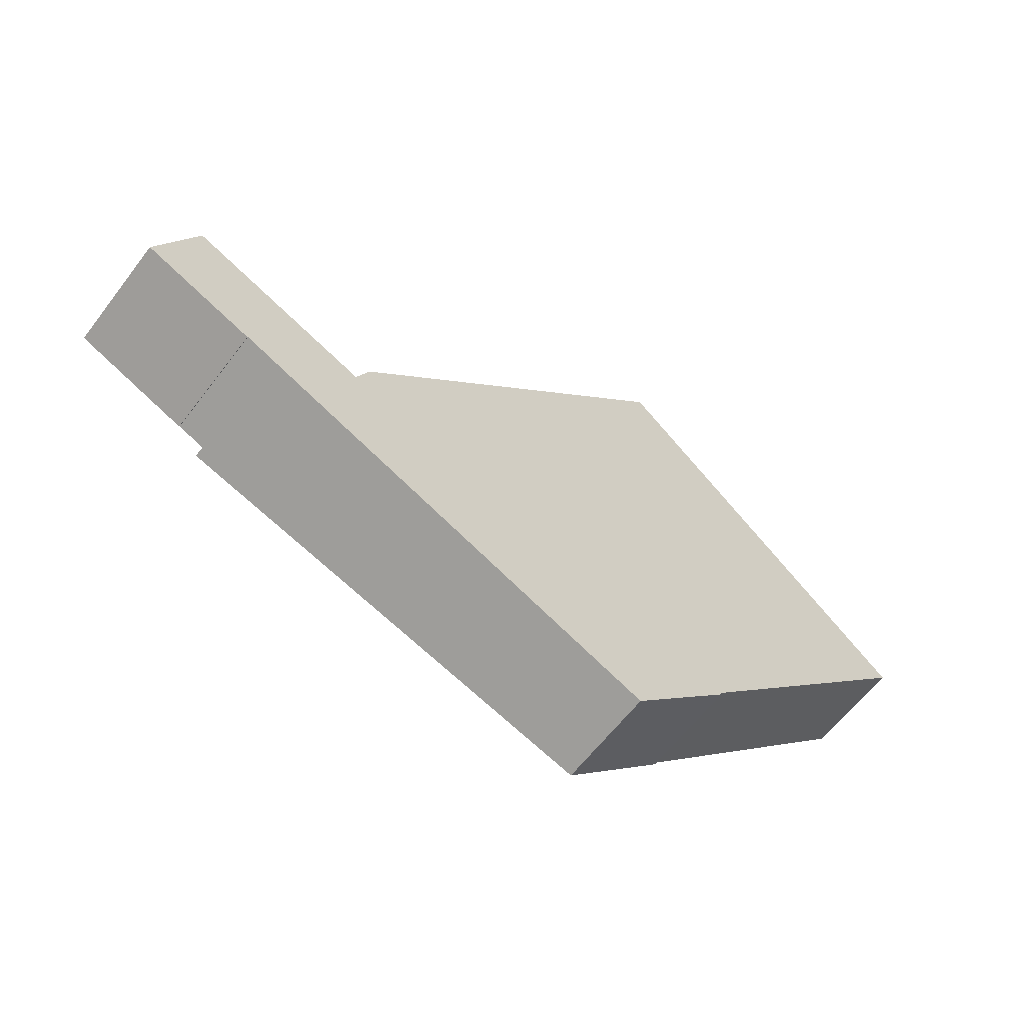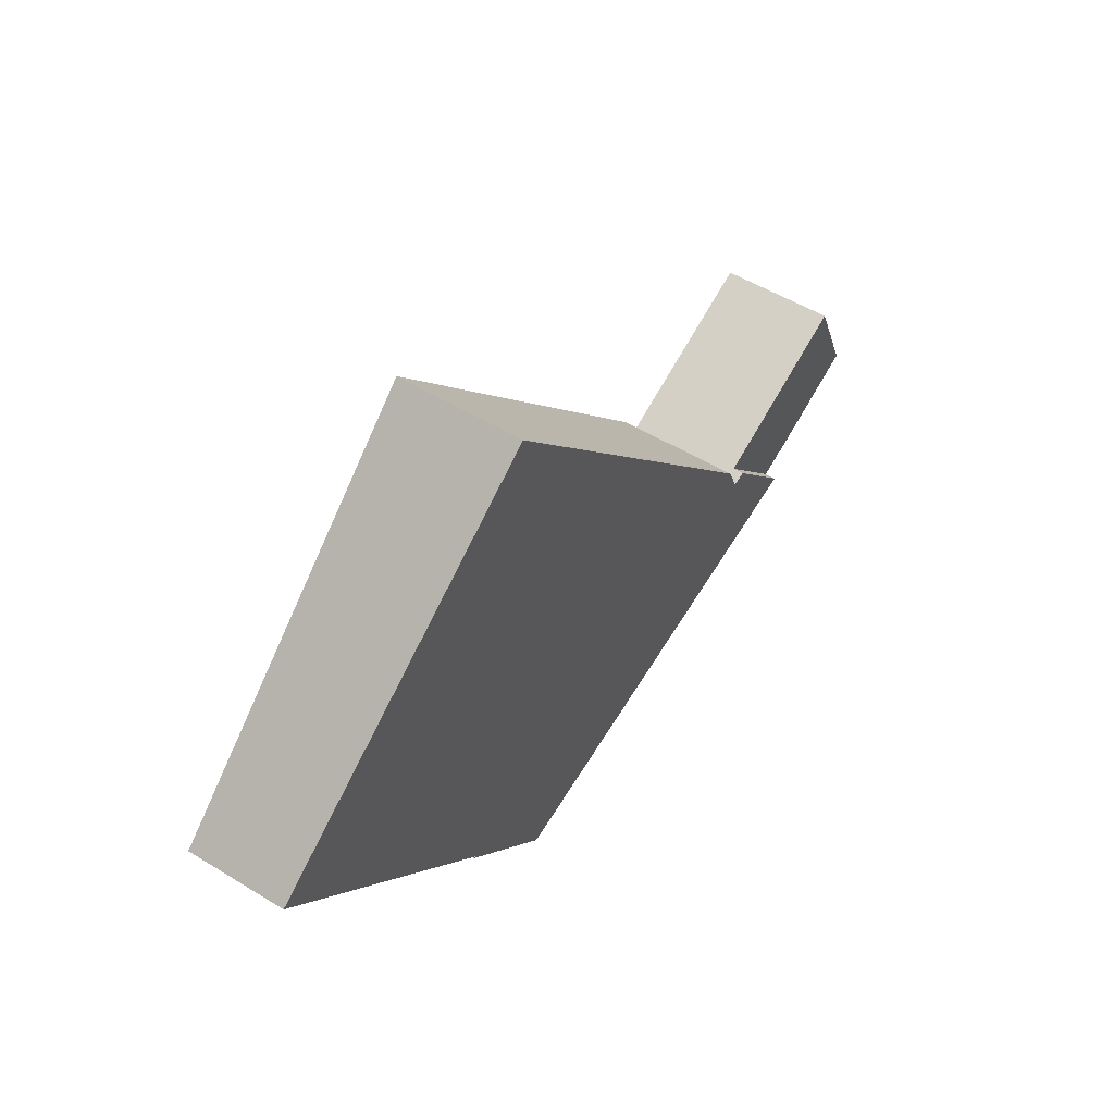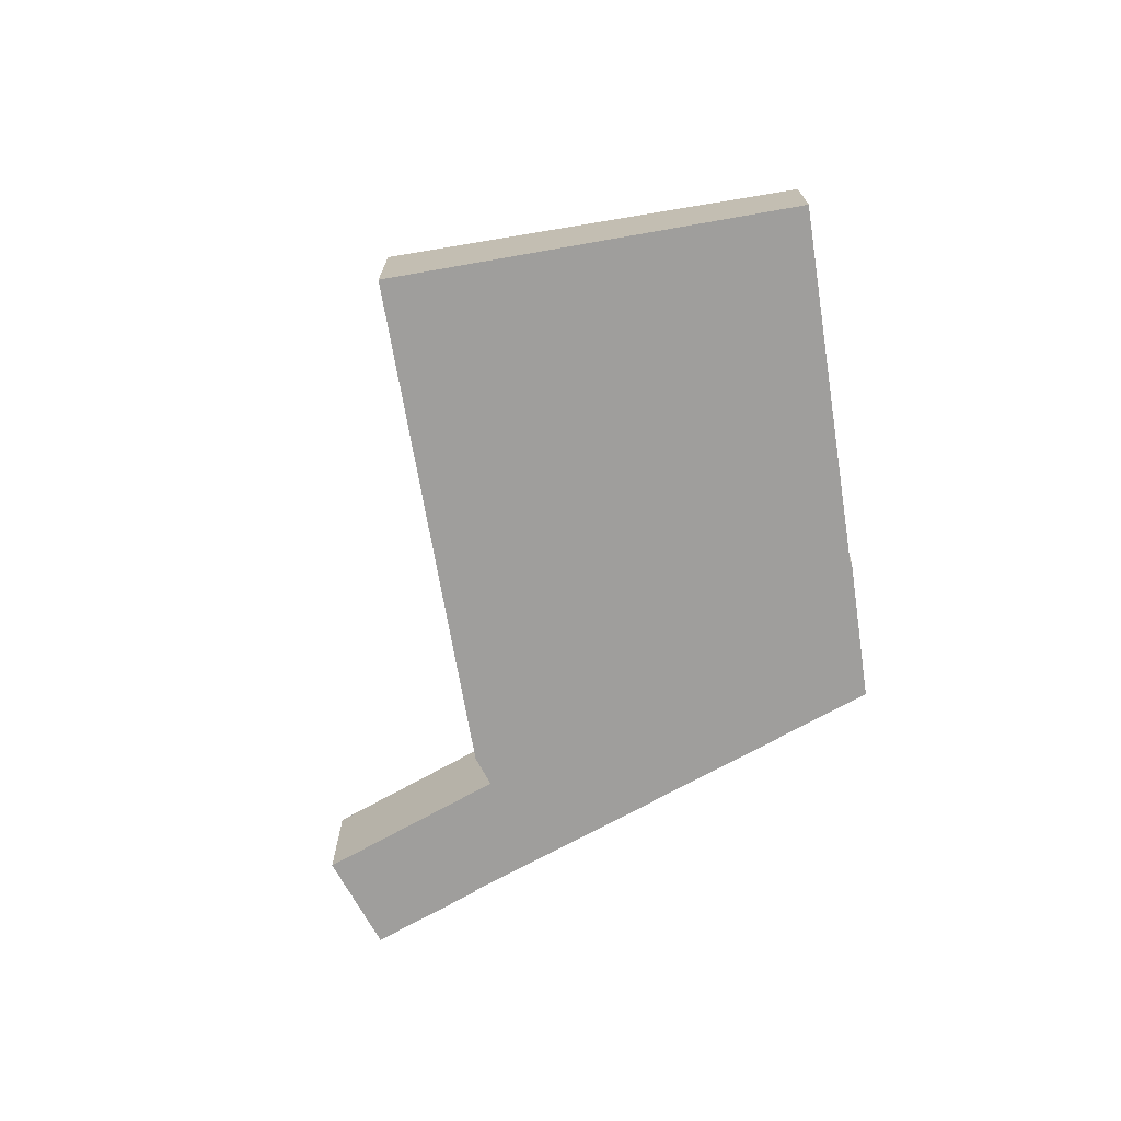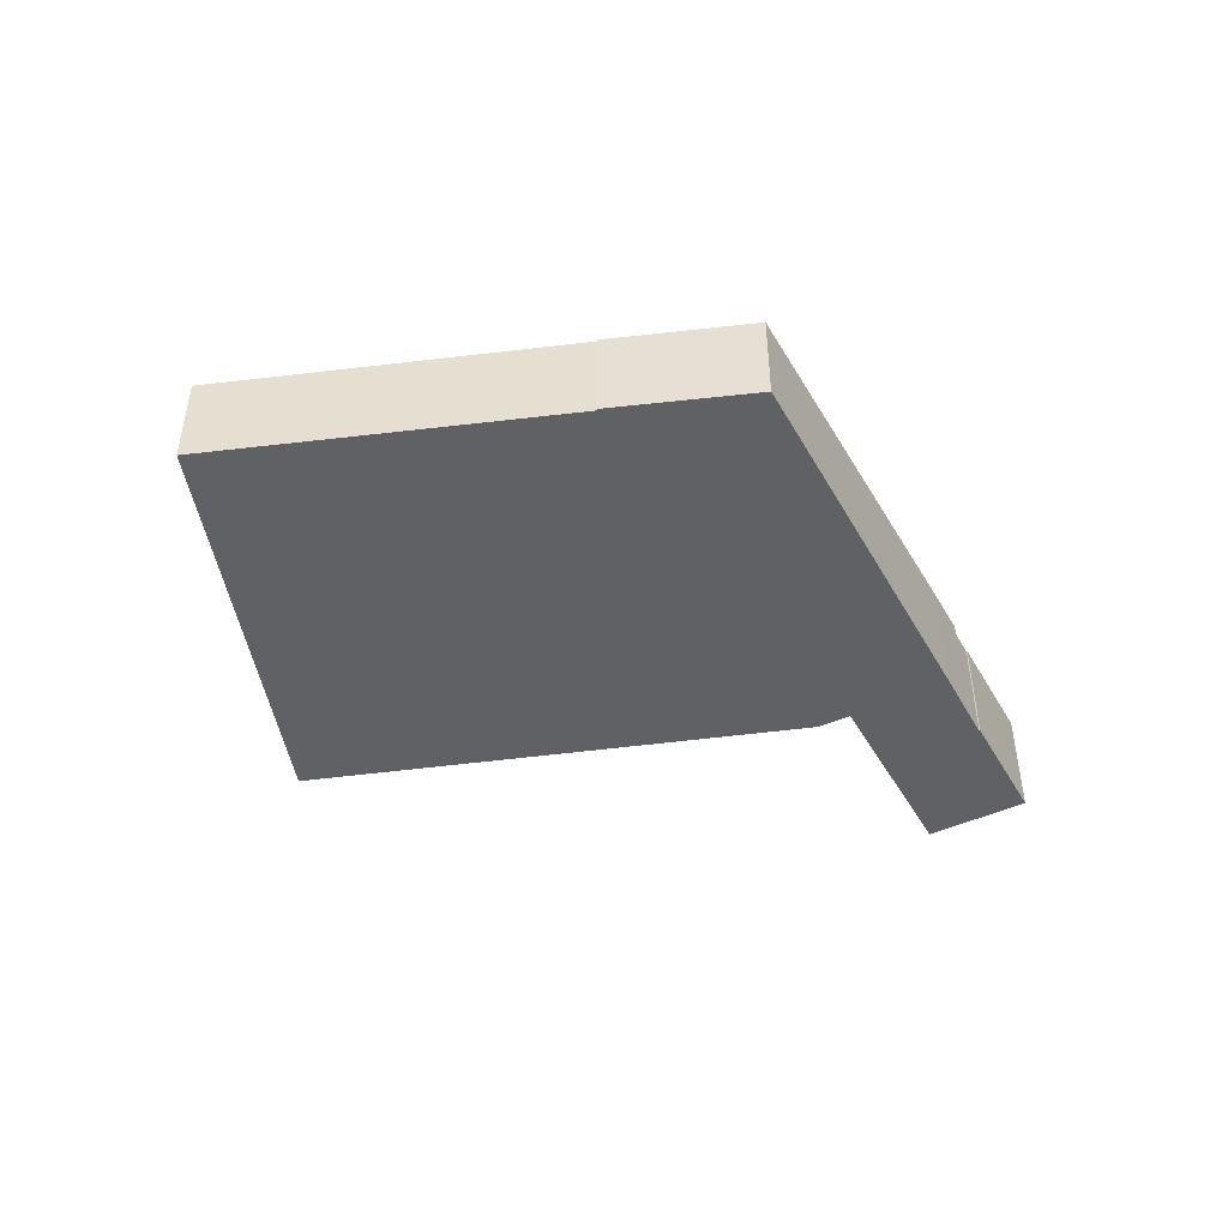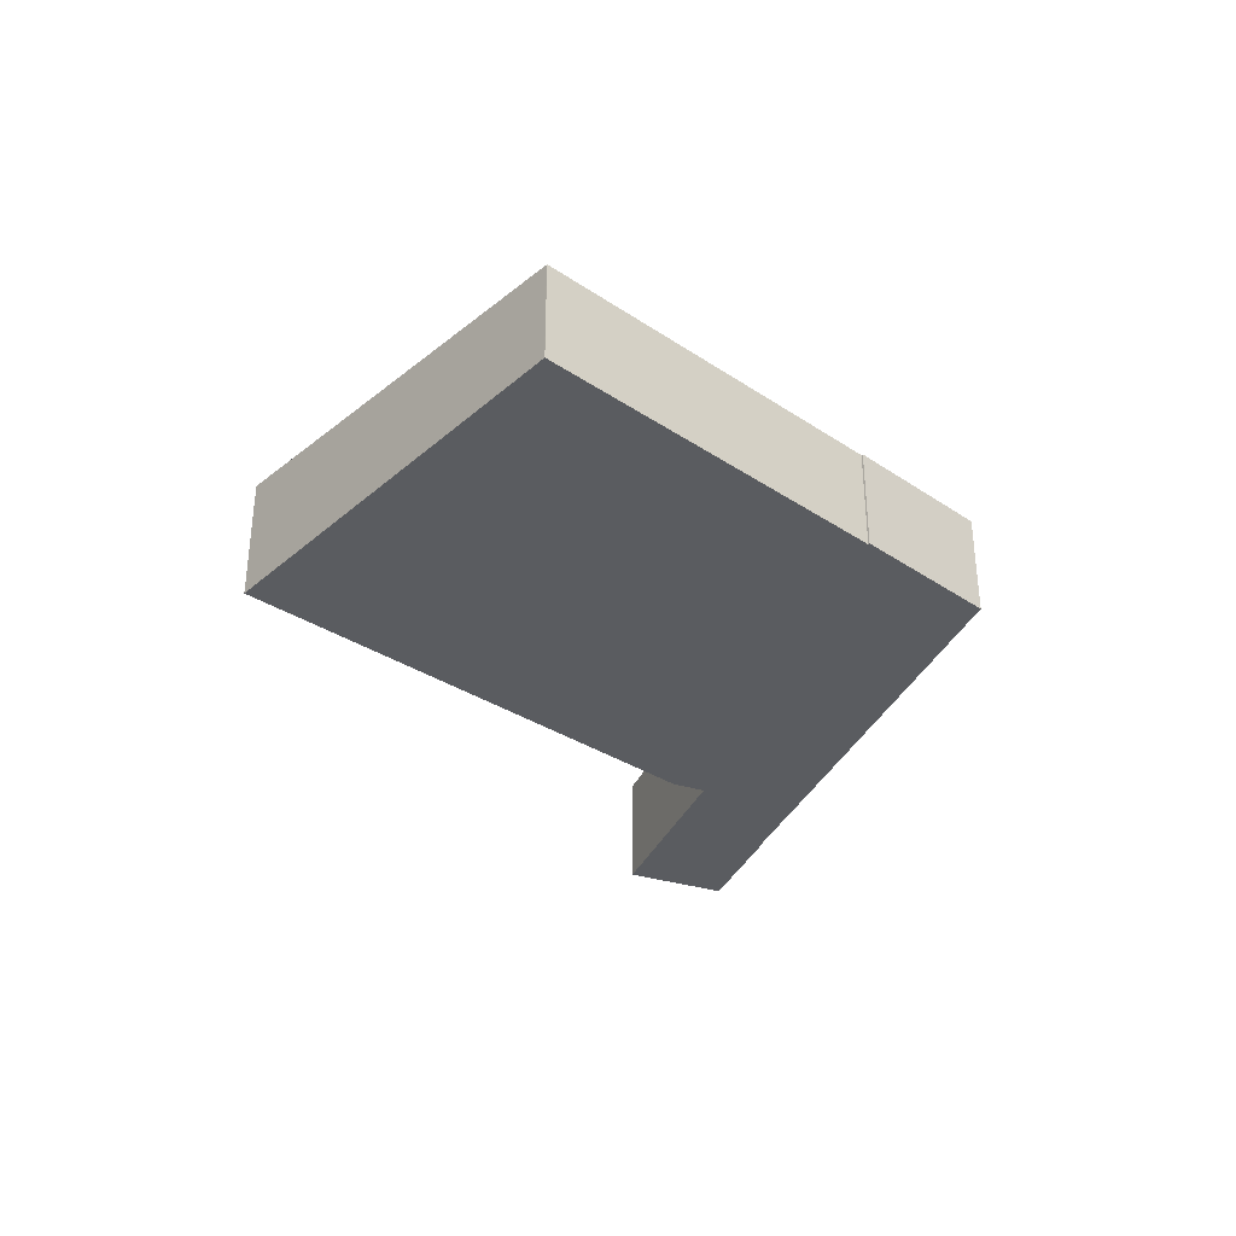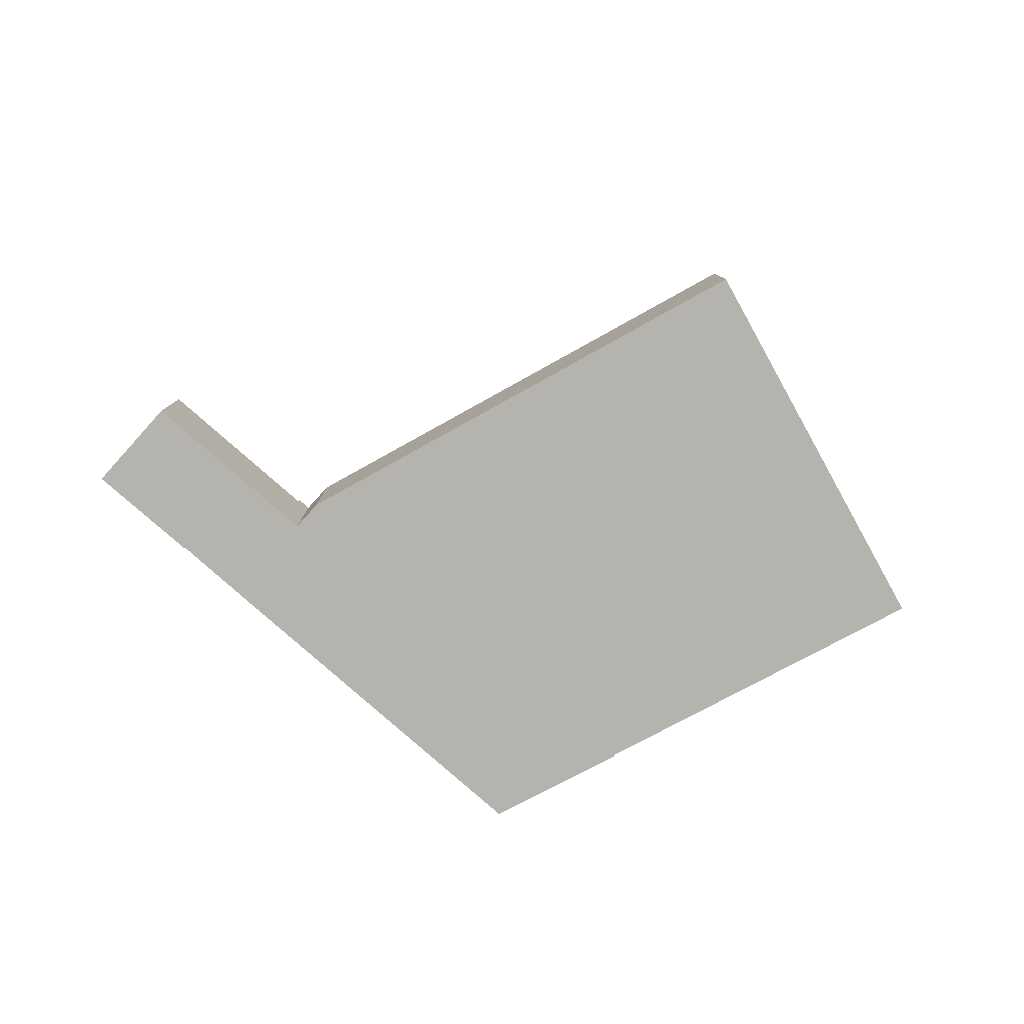
<metadata>
{"format":"obj","ext":"obj","renderer":"f3d","projection":"perspective","resolution":1024,"background":"white","views":[{"elev":-61.8,"azim":-37.2,"up":"+Z"},{"elev":51.5,"azim":123.7,"up":"+Z"},{"elev":-71.1,"azim":52.4,"up":"+Y"},{"elev":-46.5,"azim":141.3,"up":"+Y"},{"elev":-34.2,"azim":91.6,"up":"+Y"},{"elev":-79.9,"azim":-18.4,"up":"+Y"}]}
</metadata>
<code>
v  10.13 5.82 1.101
v  8.859 5.695 -3.724
v  6.598 5.82 -2.743
v  26.24 4.741 -11.16
v  10.75 5.786 0.839
v  11.39 5.813 2.282
v  28.32 5.813 20.67
v  31.15 4.735 -5.96
v  31.21 4.731 -6.015
v  42.62 4.72 6.087
v  43.39 4.719 6.894
v  43.38 4.72 6.907
v  28.32 -1.266e-15 20.67
v  43.38 -4.229e-16 6.907
v  43.39 -4.221e-16 6.894
v  31.15 3.649e-16 -5.96
v  31.21 3.683e-16 -6.015
v  10.13 -6.742e-17 1.101
v  10.75 -5.137e-17 0.839
v  42.62 -3.727e-16 6.087
v  26.24 6.832e-16 -11.16
v  8.859 2.28e-16 -3.724
v  6.598 1.68e-16 -2.743
v  11.39 -1.397e-16 2.282
v  0 5.322 3.259e-16
v  5.34 5.322 -2.197
v  5.32 5.322 -2.244
v  6.598 5.322 -2.743
v  2.006 5.322 4.55
v  10.13 5.322 1.101
v  0.832 5.322 1.882
v  0.028 5.322 0.057
v  2.006 -2.786e-16 4.55
v  5.34 1.345e-16 -2.197
v  5.32 1.374e-16 -2.244
v  0 0 0
v  0.832 -1.152e-16 1.882
v  0.028 -3.49e-18 0.057
g defaultobject
f 1 2 3
f 2 1 4
f 4 1 5
f 4 5 6
f 4 6 7
f 4 7 8
f 4 8 9
f 8 7 10
f 10 7 11
f 11 7 12
f 13 12 7
f 12 13 14
f 12 14 11
f 11 14 15
f 16 9 8
f 9 16 17
f 18 5 1
f 5 18 19
f 15 10 11
f 10 15 8
f 8 15 16
f 16 15 20
f 9 21 4
f 21 9 17
f 21 2 4
f 2 21 22
f 2 22 3
f 3 22 23
f 23 1 3
f 1 23 18
f 24 7 6
f 7 24 13
f 5 24 6
f 24 5 19
f 17 16 21
f 22 18 23
f 18 22 21
f 18 21 19
f 19 21 24
f 24 21 13
f 13 21 16
f 13 16 20
f 13 20 14
f 14 20 15
f 25 26 27
f 28 29 30
f 29 28 26
f 29 26 31
f 31 26 32
f 32 26 25
f 33 30 29
f 30 33 18
f 18 28 30
f 28 18 23
f 34 27 26
f 27 34 35
f 23 26 28
f 26 23 34
f 35 25 27
f 25 35 36
f 31 33 29
f 33 31 32
f 33 32 37
f 37 32 38
f 36 32 25
f 32 36 38
f 18 34 23
f 34 36 35
f 36 34 18
f 36 18 38
f 38 18 37
f 37 18 33

</code>
